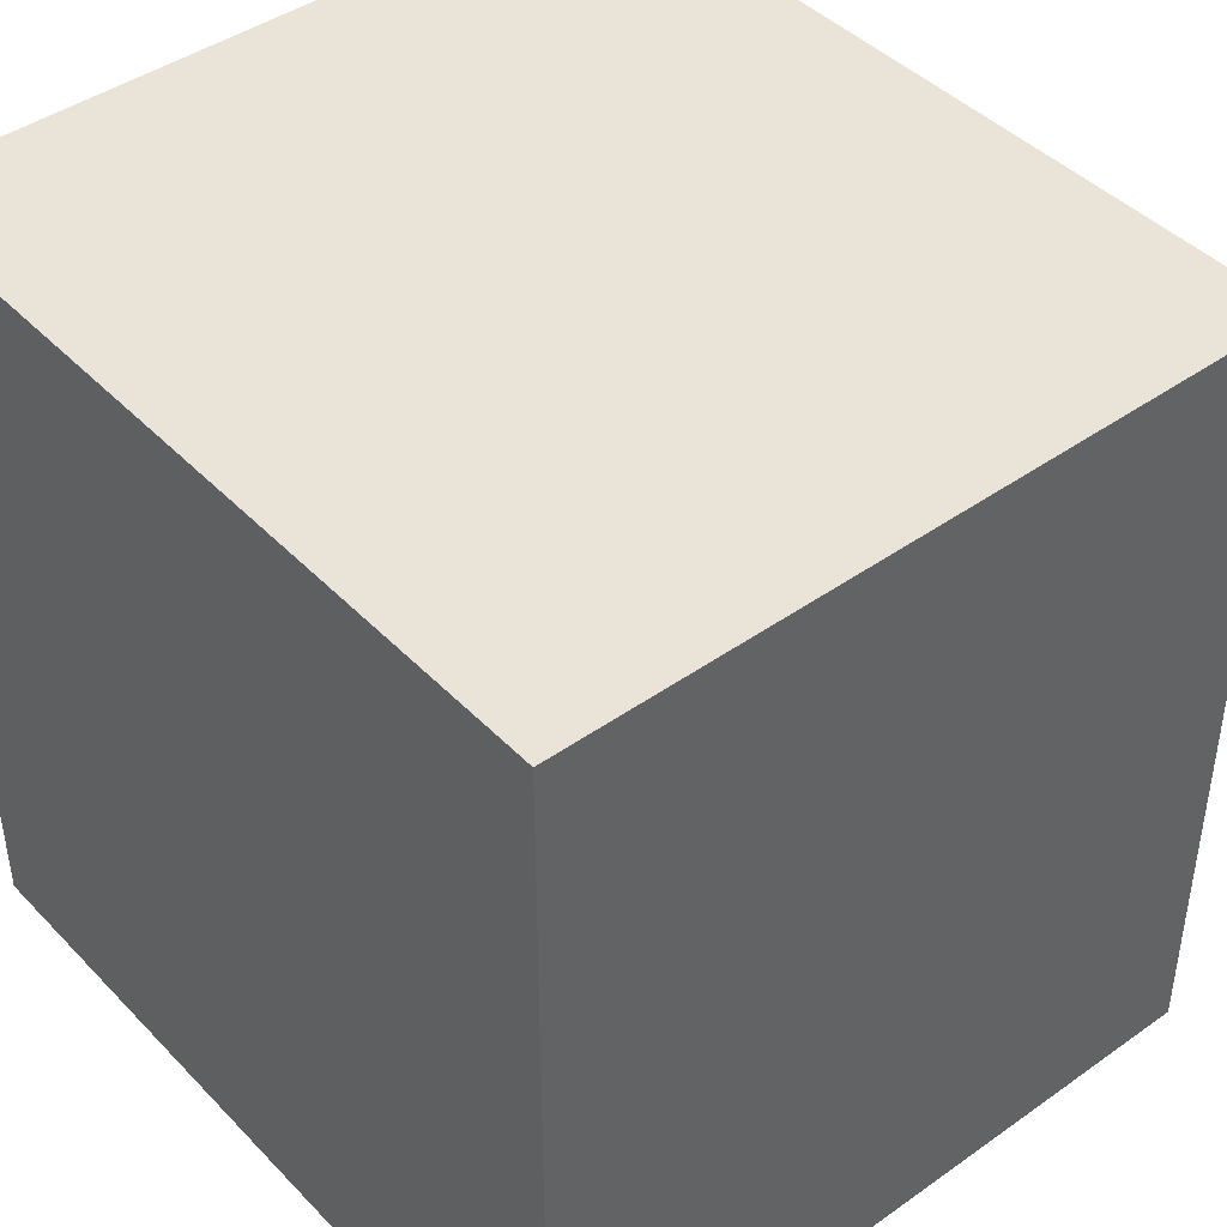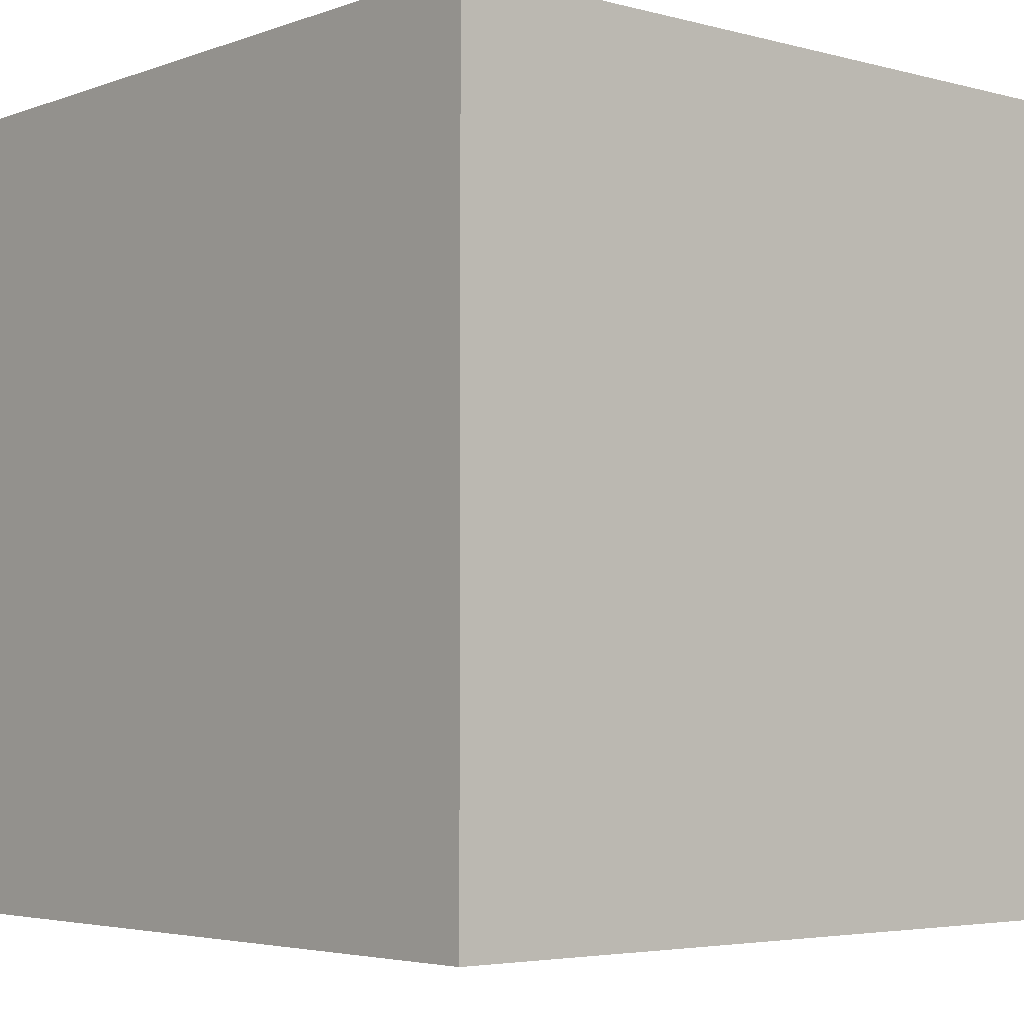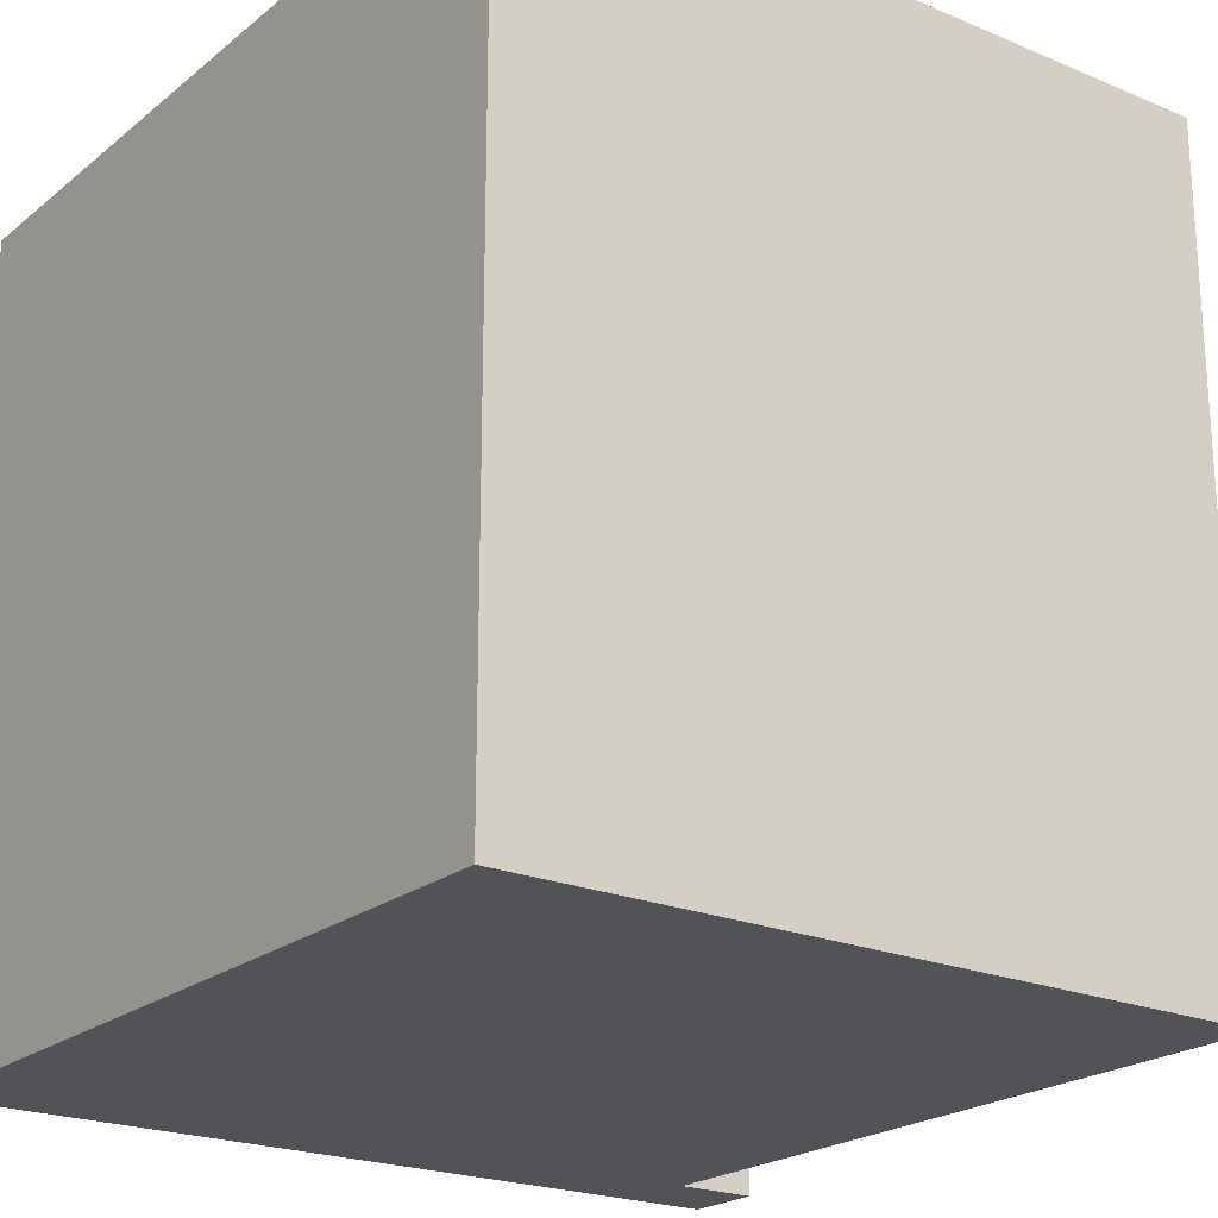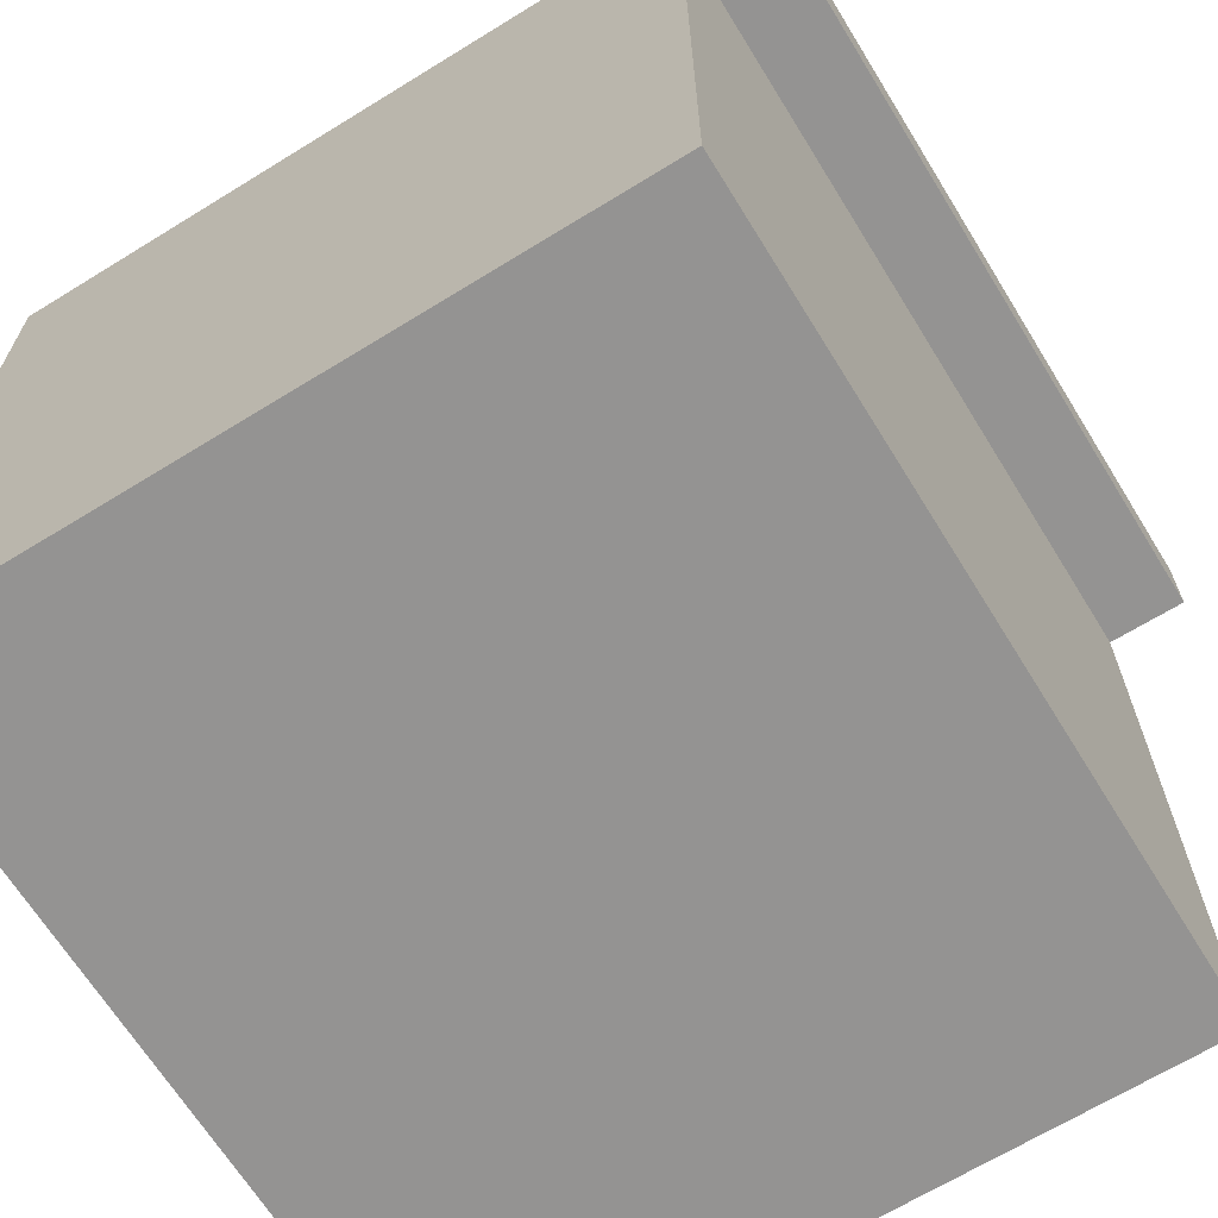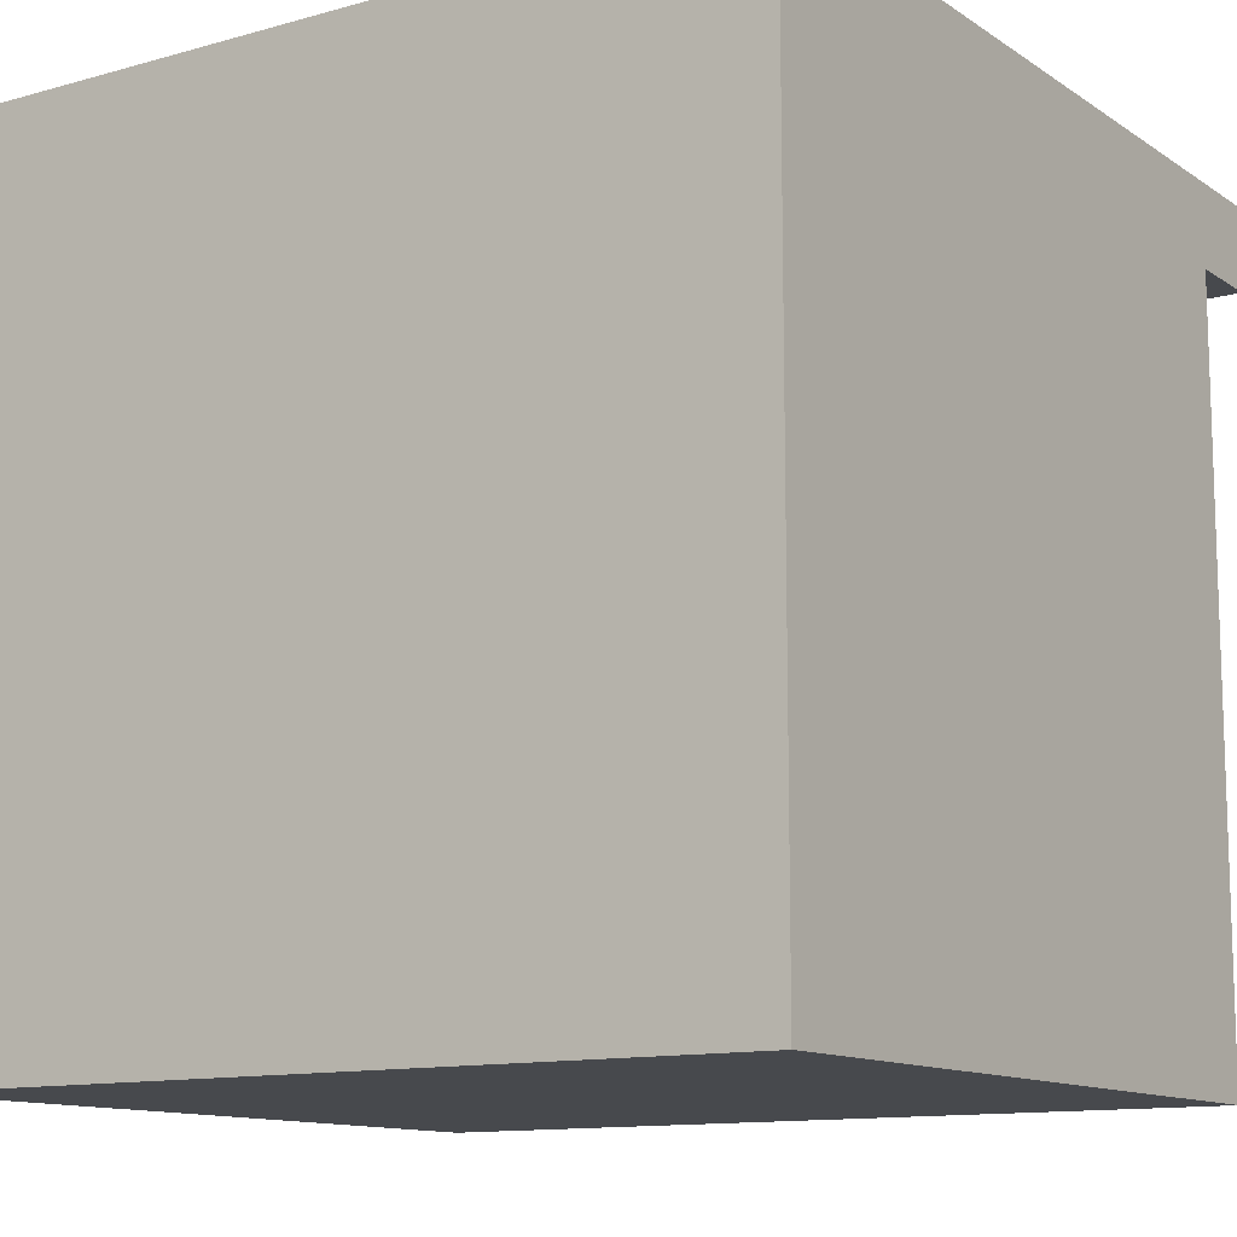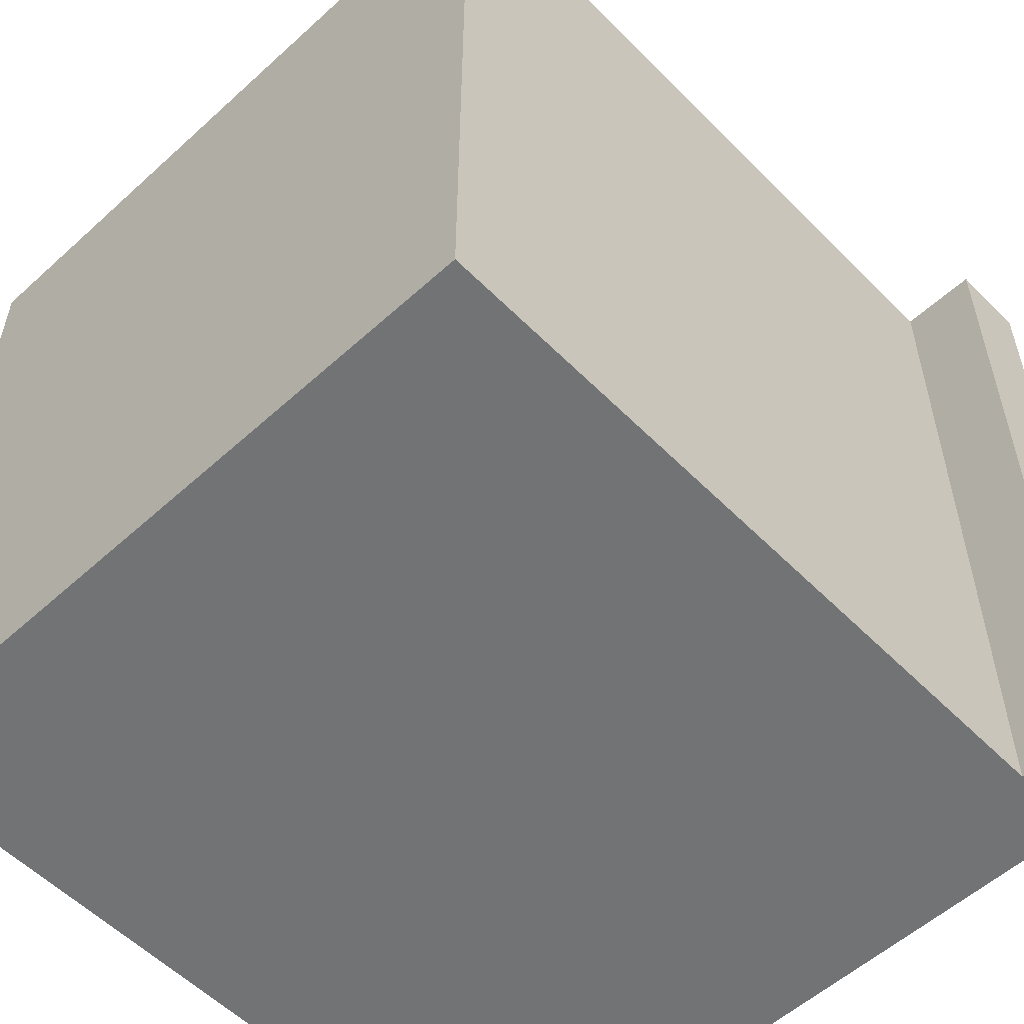
<metadata>
{"format":"obj","ext":"obj","renderer":"f3d","projection":"perspective","resolution":1024,"background":"white","views":[{"elev":43.4,"azim":-39.9,"up":"+Z"},{"elev":-4.2,"azim":-130.8,"up":"+Z"},{"elev":-21.9,"azim":-36.3,"up":"+Z"},{"elev":-66.8,"azim":31.7,"up":"+Y"},{"elev":-12.0,"azim":-56.3,"up":"+Y"},{"elev":-55.7,"azim":43.6,"up":"+Z"}]}
</metadata>
<code>
o kitchen_counter_1
v -1 0 1
v -1 1.8 1
v -1 0 -1
v -1 1.8 -1
v 0.8 0 1
v 0.8 1.8 1
v 0.8 0 -1
v 0.8 1.8 -1
v -1 2 1
v -1 2 -1
v 0.8 2 -1
v 0.8 2 1
v 1 1.8 -1
v 1 1.8 1
v 1 2 -1
v 1 2 1
v 0.8 1.4 -1
v 0.8 1.4 1
v 0.8 0.7023 -1
v 0.8 0.7023 1
f 7 19 20 5
f 3 7 5 1
f 18 17 8 6
f 20 19 17 18
f 8 4 10 11
f 11 10 9 12
f 12 6 14 16
f 4 2 9 10
f 2 6 12 9
f 14 13 15 16
f 11 12 16 15
f 6 8 13 14
f 8 11 15 13
f 1 2 4 3
f 3 4 8 17 19 7
f 5 20 18 6 2 1

</code>
